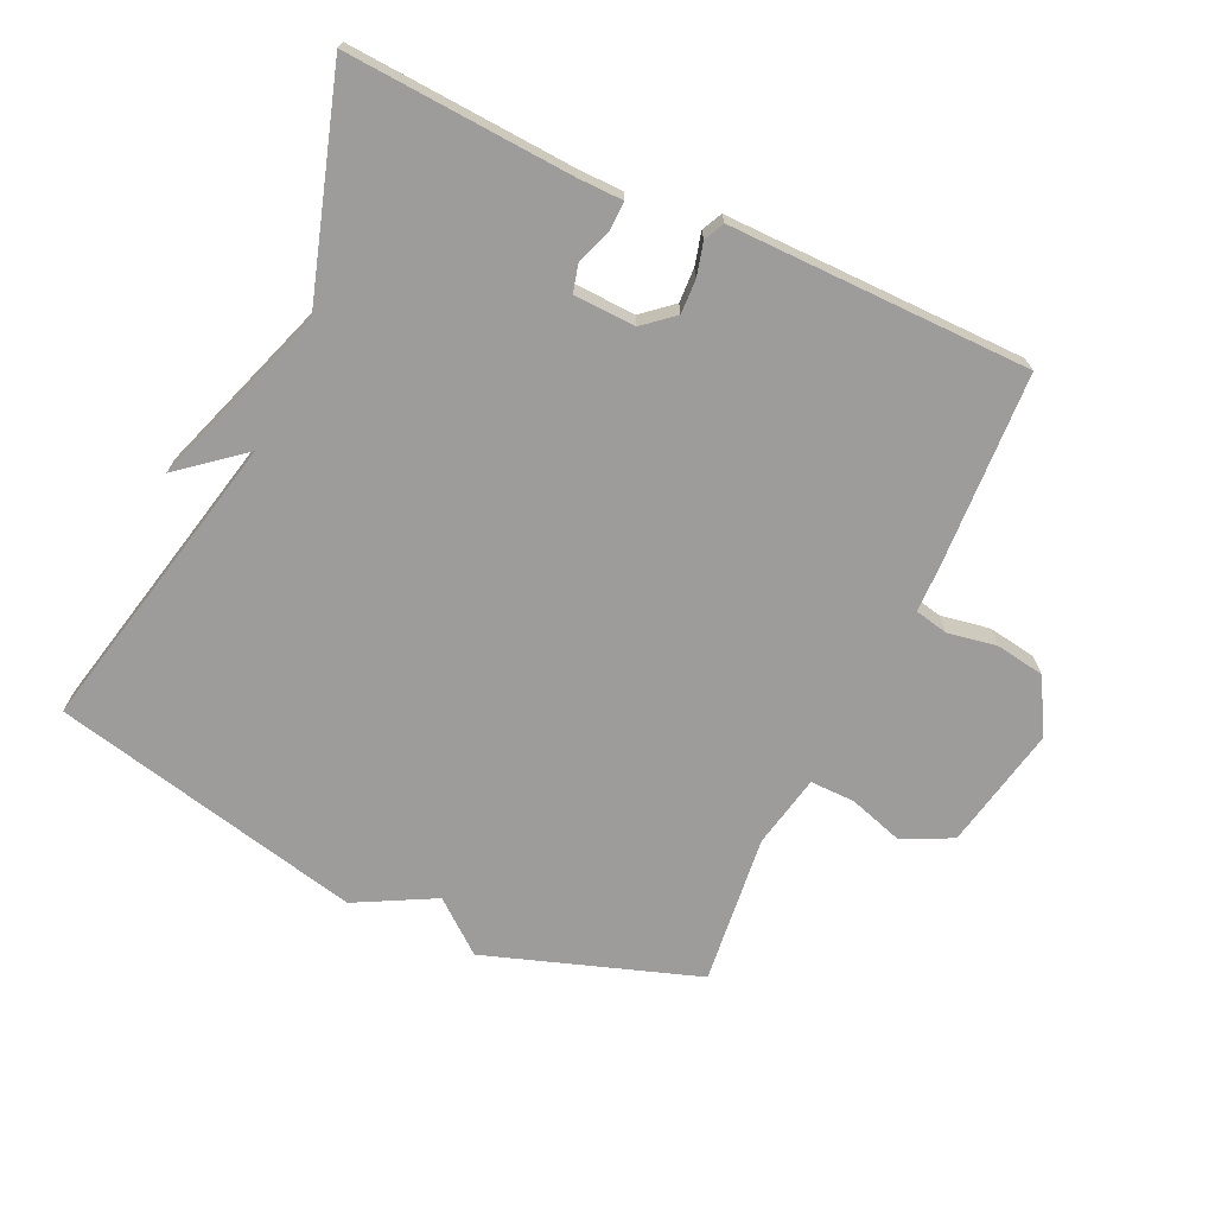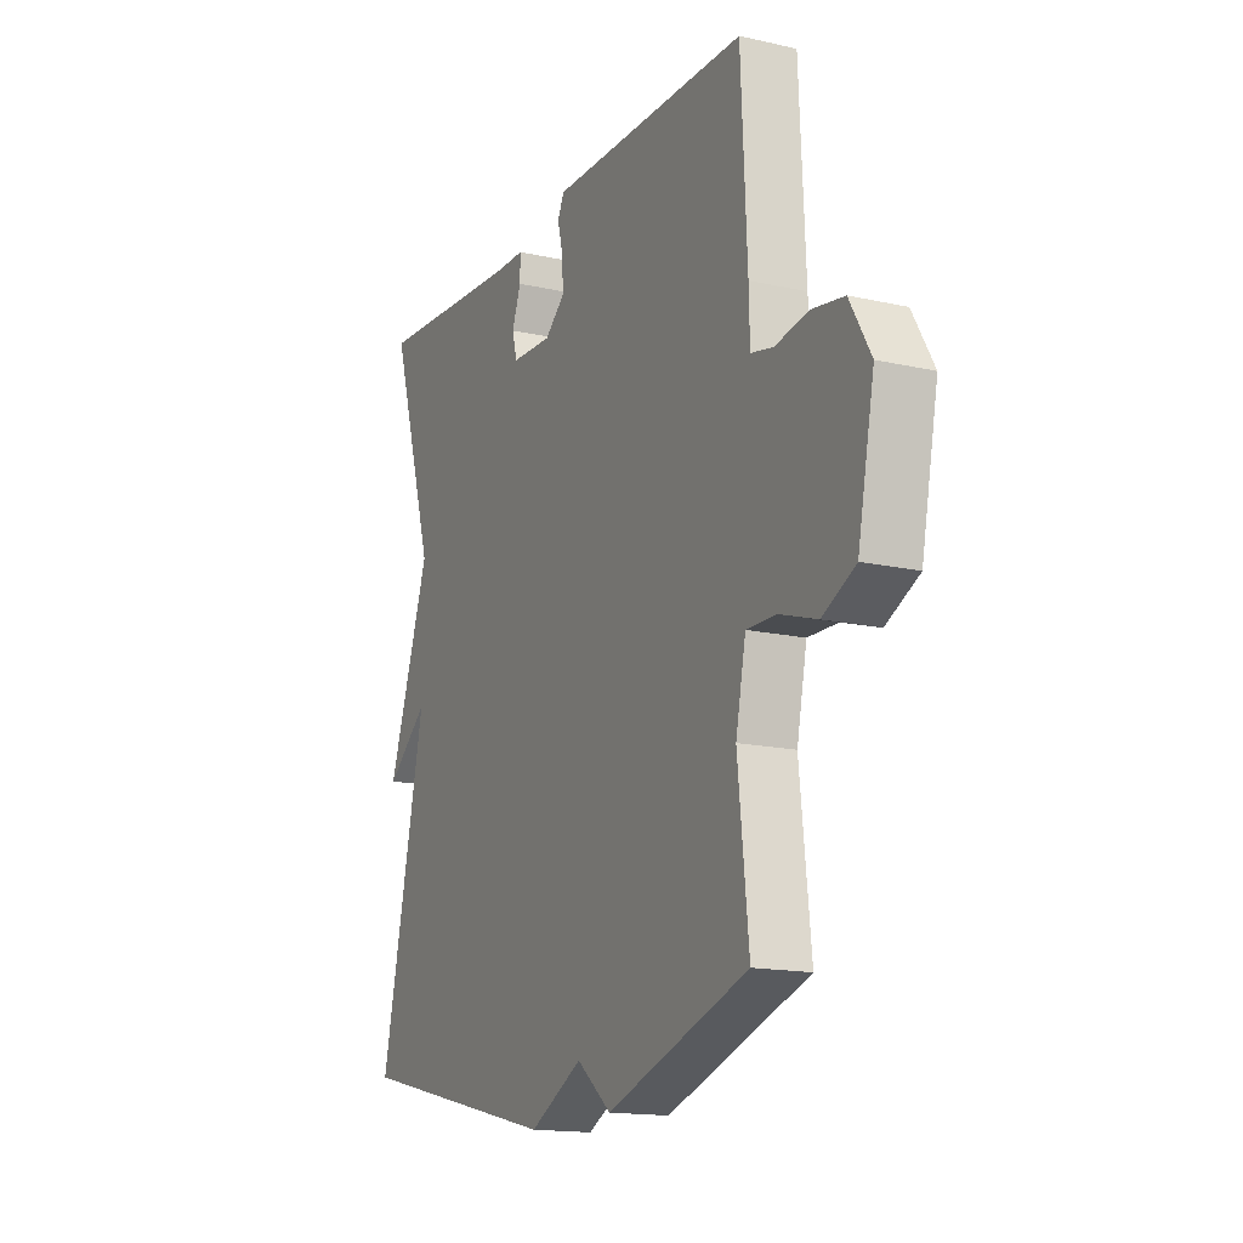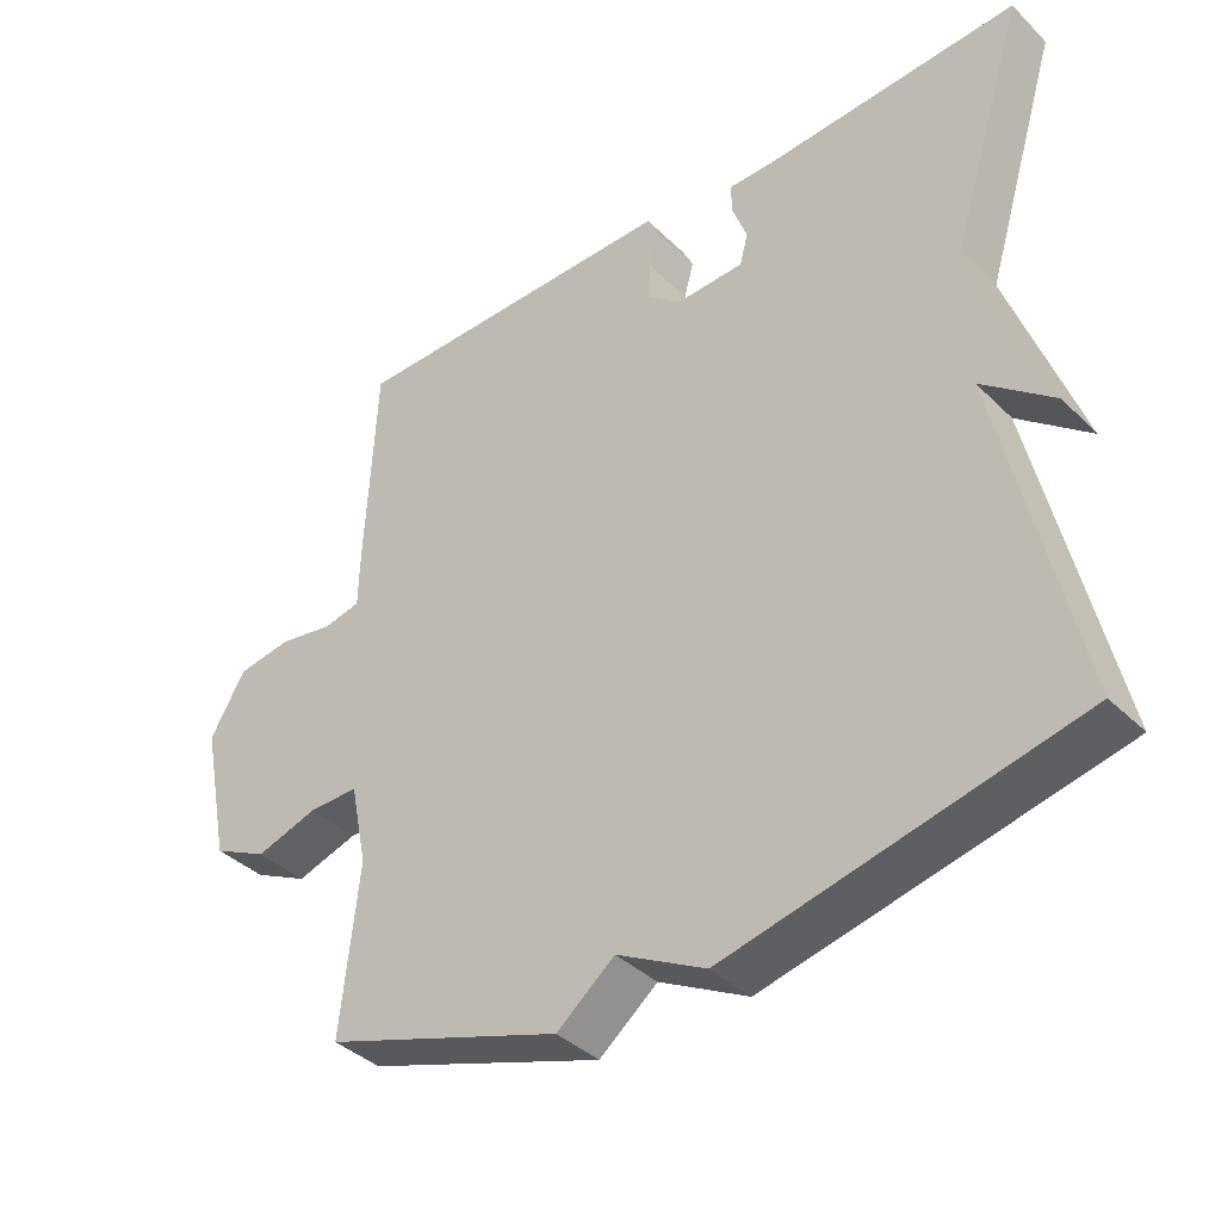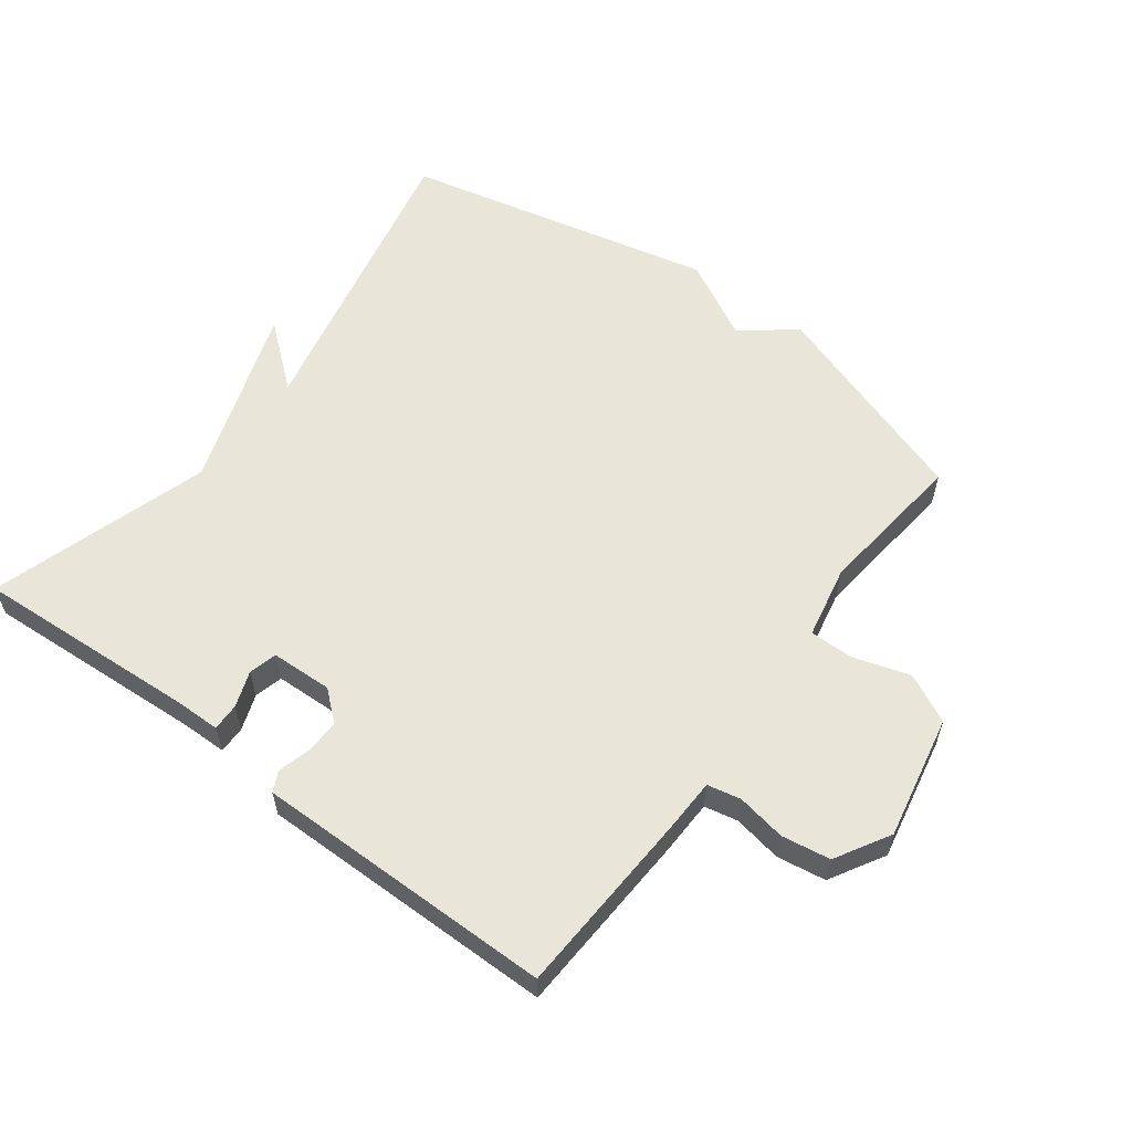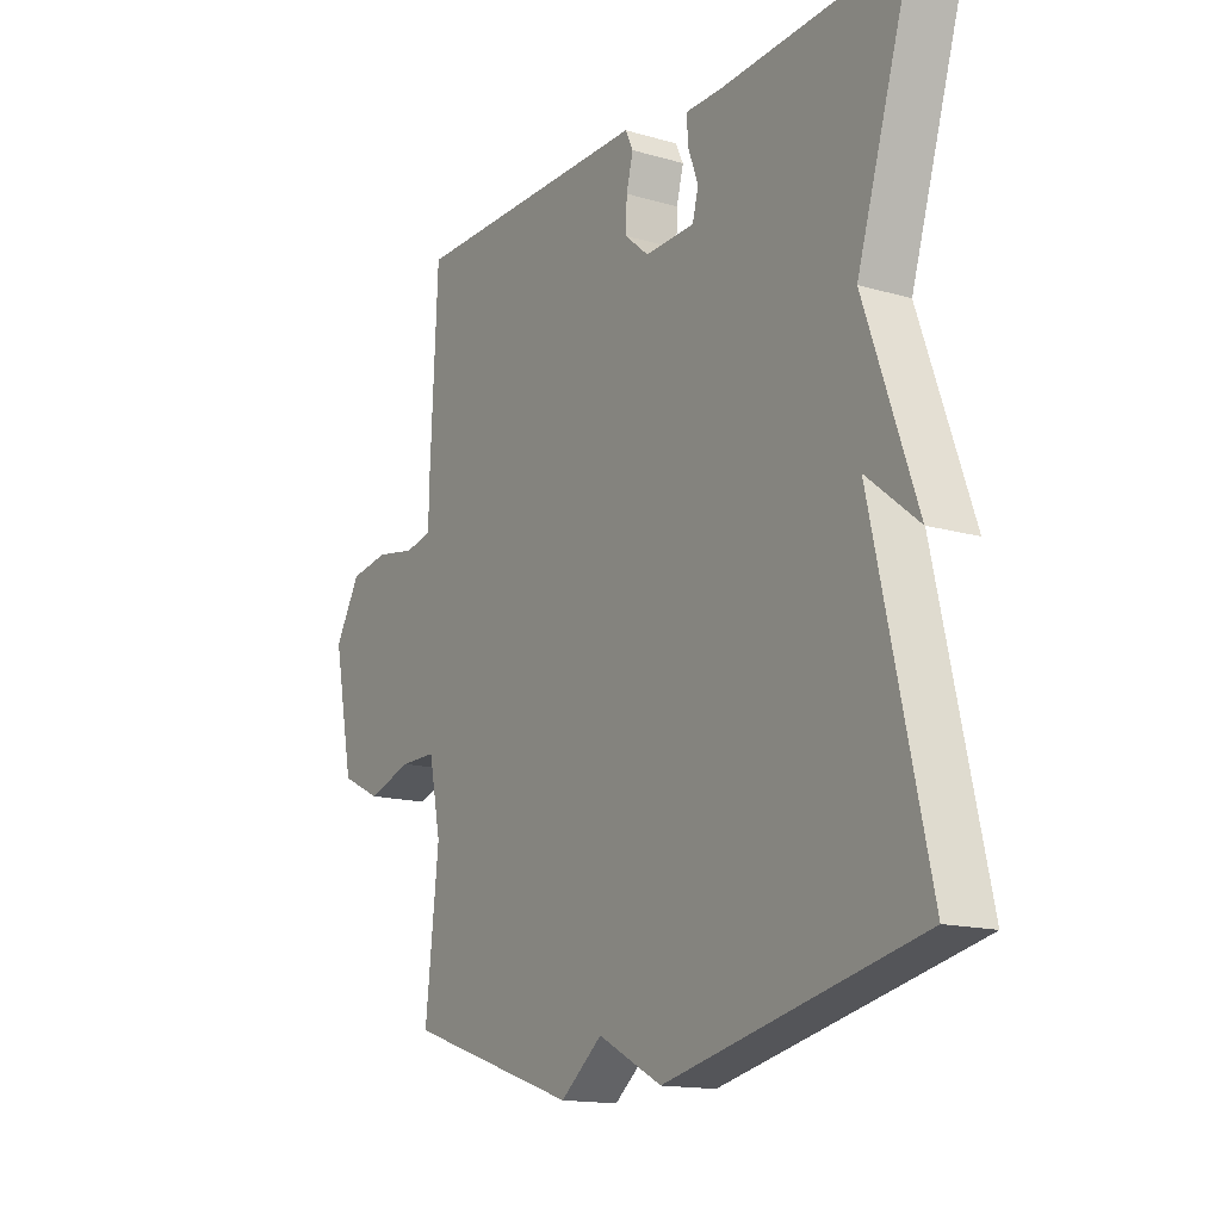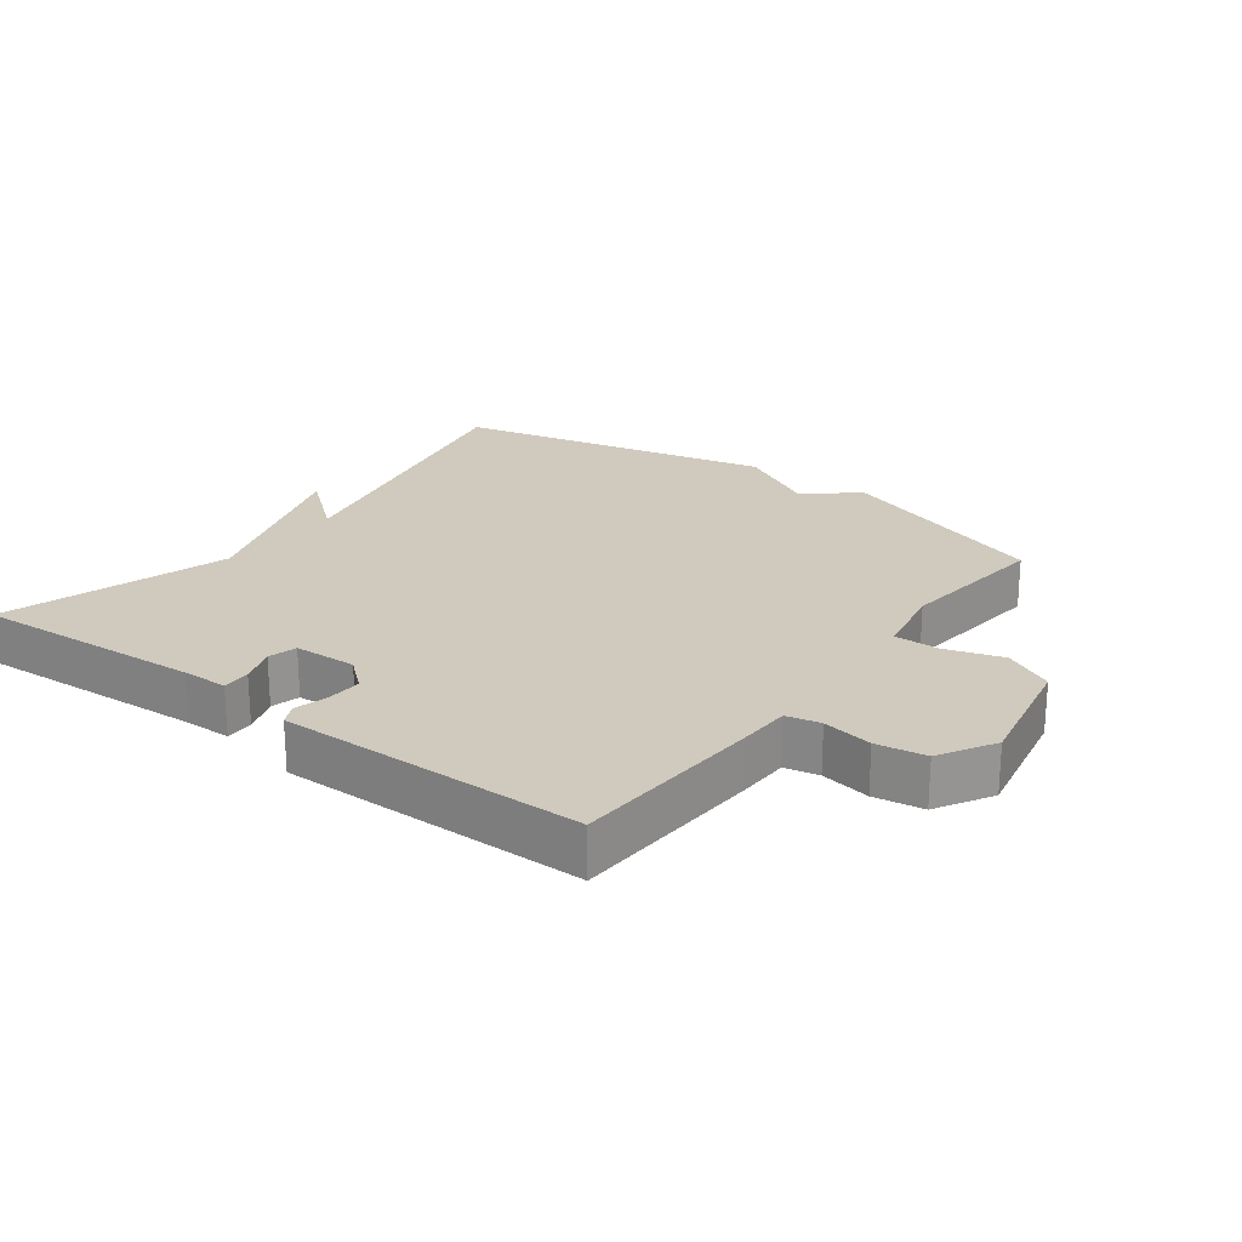
<metadata>
{"format":"obj","ext":"obj","renderer":"f3d","projection":"perspective","resolution":1024,"background":"white","views":[{"elev":-70.1,"azim":-24.8,"up":"+Y"},{"elev":-15.7,"azim":64.7,"up":"+Z"},{"elev":-38.6,"azim":-140.4,"up":"+Z"},{"elev":58.3,"azim":37.0,"up":"+Y"},{"elev":-15.0,"azim":-121.9,"up":"+Z"},{"elev":22.8,"azim":36.9,"up":"+Y"}]}
</metadata>
<code>
v -0.5 0.07 0.5
v -0.156 0.07 0.478
v -0.088 0.07 0.477
v -0.089 0.07 0.435
v -0.109 0.07 0.38
v -0.098 0.07 0.337
v -0.004 0.07 0.333
v 0.042 0.07 0.372
v 0.04 0.07 0.424
v 0.027 0.07 0.474
v 0.042 0.07 0.505
v 0.123 0.07 0.504
v 0.5 0.07 0.5
v 0.514 0.07 0.214
v 0.516 0.07 0.133
v 0.567 0.07 0.122
v 0.642 0.07 0.135
v 0.716 0.07 0.123
v 0.764 0.07 0.04
v 0.726 0.07 -0.149
v 0.651 0.07 -0.186
v 0.566 0.07 -0.159
v 0.498 0.07 -0.158
v 0.475 0.07 -0.27
v 0.5 0.07 -0.5
v 0.176 0.07 -0.609
v 0.097 0.07 -0.545
v -0.024 0.07 -0.609
v -0.5 0.07 -0.5
v -0.397 0.07 -0.036
v -0.494 0.07 -0.115
v -0.397 0.07 0.164
v -0.5 0 0.5
v -0.156 0 0.478
v -0.088 0 0.477
v -0.089 0 0.435
v -0.109 0 0.38
v -0.098 0 0.337
v -0.004 0 0.333
v 0.042 0 0.372
v 0.04 0 0.424
v 0.027 0 0.474
v 0.042 0 0.505
v 0.123 0 0.504
v 0.5 0 0.5
v 0.514 0 0.214
v 0.516 0 0.133
v 0.567 0 0.122
v 0.642 0 0.135
v 0.716 0 0.123
v 0.764 0 0.04
v 0.726 0 -0.149
v 0.651 0 -0.186
v 0.566 0 -0.159
v 0.498 0 -0.158
v 0.475 0 -0.27
v 0.5 0 -0.5
v 0.176 0 -0.609
v 0.097 0 -0.545
v -0.024 0 -0.609
v -0.5 0 -0.5
v -0.397 0 -0.036
v -0.494 0 -0.115
v -0.397 0 0.164
f 30 31 32
f 27 28 29 30
f 27 30 32
f 26 27 32
f 25 26 32
f 24 25 32
f 23 24 32 1
f 20 21 22
f 19 20 22
f 18 19 22
f 17 18 22
f 16 17 22
f 15 16 22 23
f 14 15 23
f 13 14 23
f 12 13 23
f 11 12 23
f 10 11 23
f 9 10 23
f 8 9 23
f 7 8 23
f 6 7 23
f 2 3 4 5
f 2 5 6
f 1 2 6
f 1 6 23
f 64 63 62
f 62 61 60 59
f 64 62 59
f 64 59 58
f 64 58 57
f 64 57 56
f 33 64 56 55
f 54 53 52
f 54 52 51
f 54 51 50
f 54 50 49
f 54 49 48
f 55 54 48 47
f 55 47 46
f 55 46 45
f 55 45 44
f 55 44 43
f 55 43 42
f 55 42 41
f 55 41 40
f 55 40 39
f 55 39 38
f 37 36 35 34
f 38 37 34
f 38 34 33
f 55 38 33
f 1 33 34 2
f 2 34 35 3
f 3 35 36 4
f 4 36 37 5
f 5 37 38 6
f 6 38 39 7
f 7 39 40 8
f 8 40 41 9
f 9 41 42 10
f 10 42 43 11
f 11 43 44 12
f 12 44 45 13
f 13 45 46 14
f 14 46 47 15
f 15 47 48 16
f 16 48 49 17
f 17 49 50 18
f 18 50 51 19
f 19 51 52 20
f 20 52 53 21
f 21 53 54 22
f 22 54 55 23
f 23 55 56 24
f 24 56 57 25
f 25 57 58 26
f 26 58 59 27
f 27 59 60 28
f 28 60 61 29
f 29 61 62 30
f 30 62 63 31
f 31 63 64 32
f 32 64 33 1

</code>
